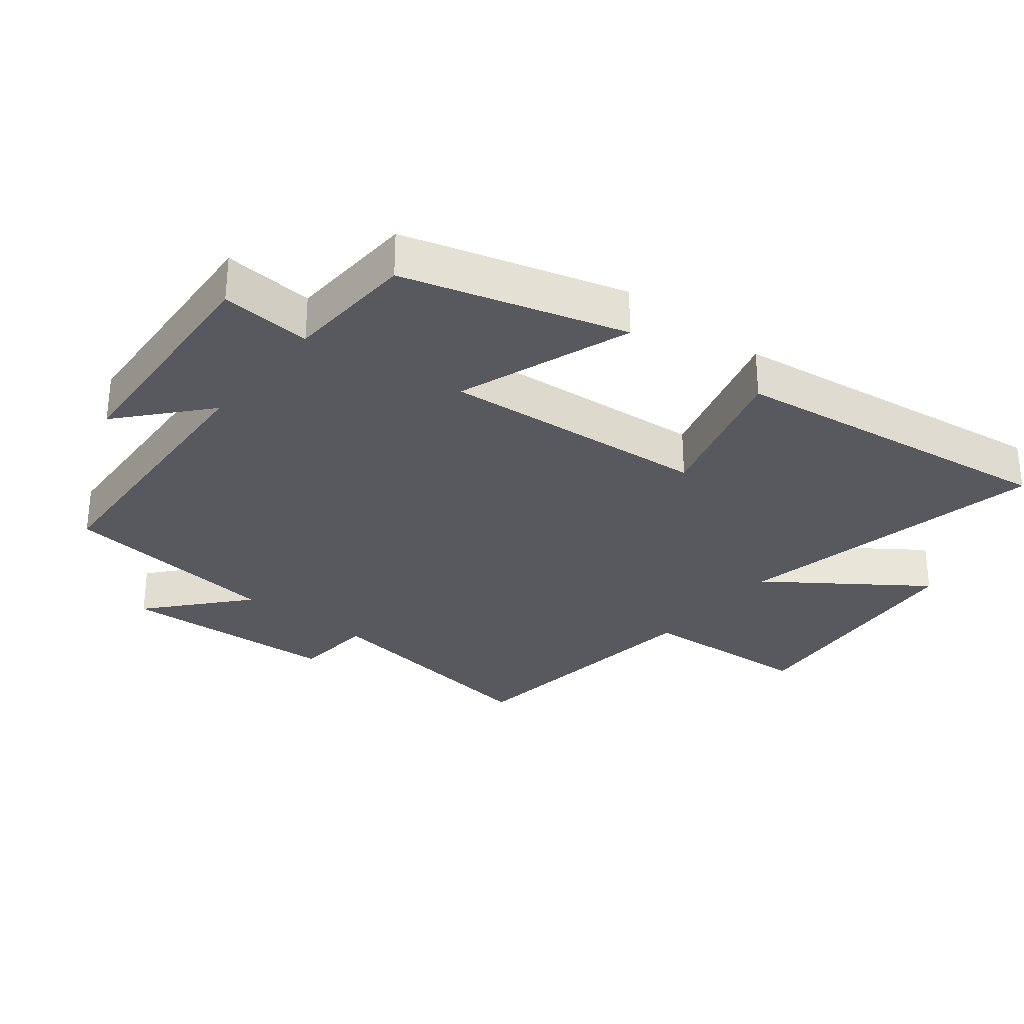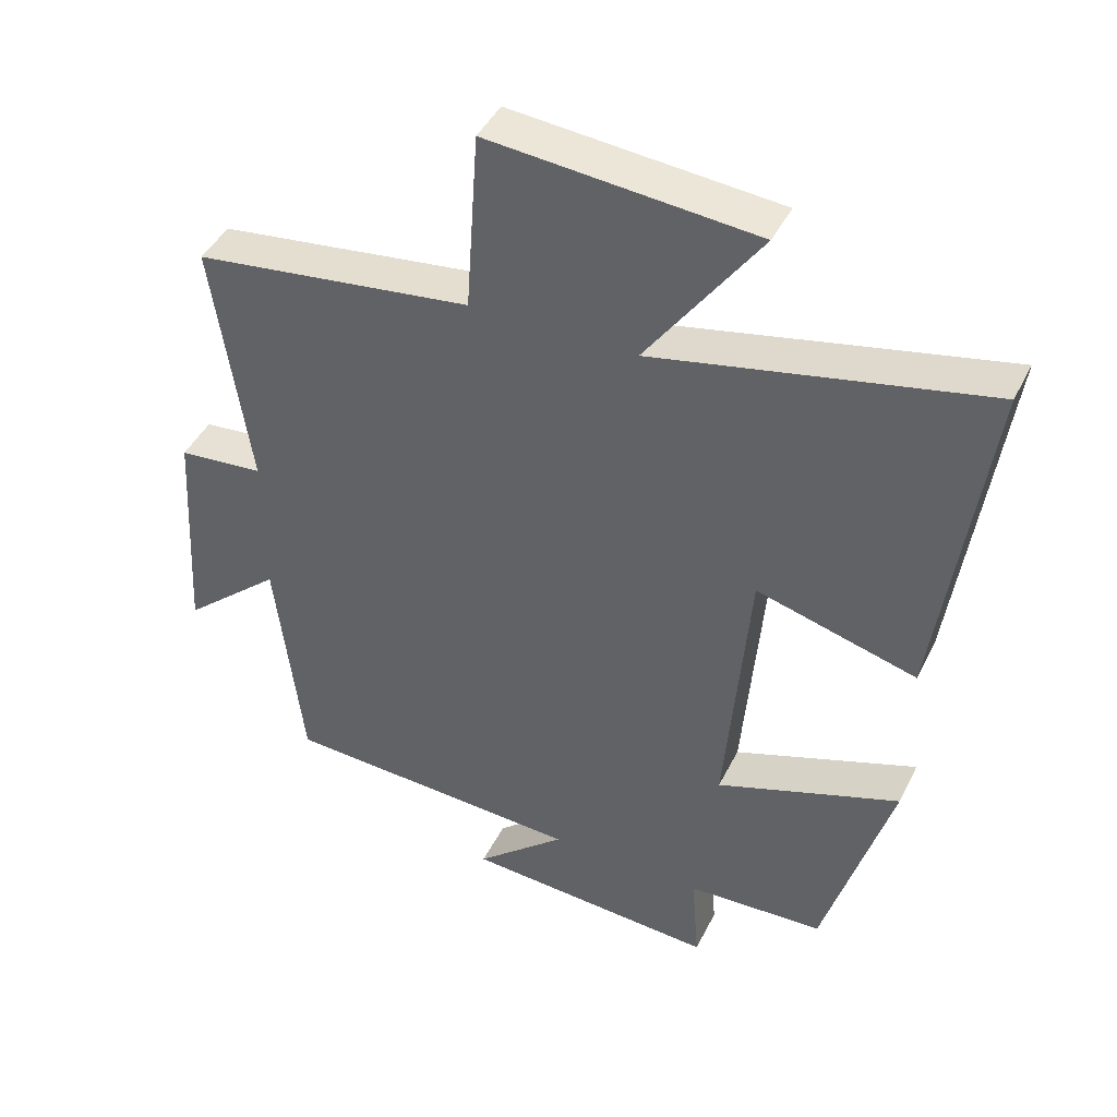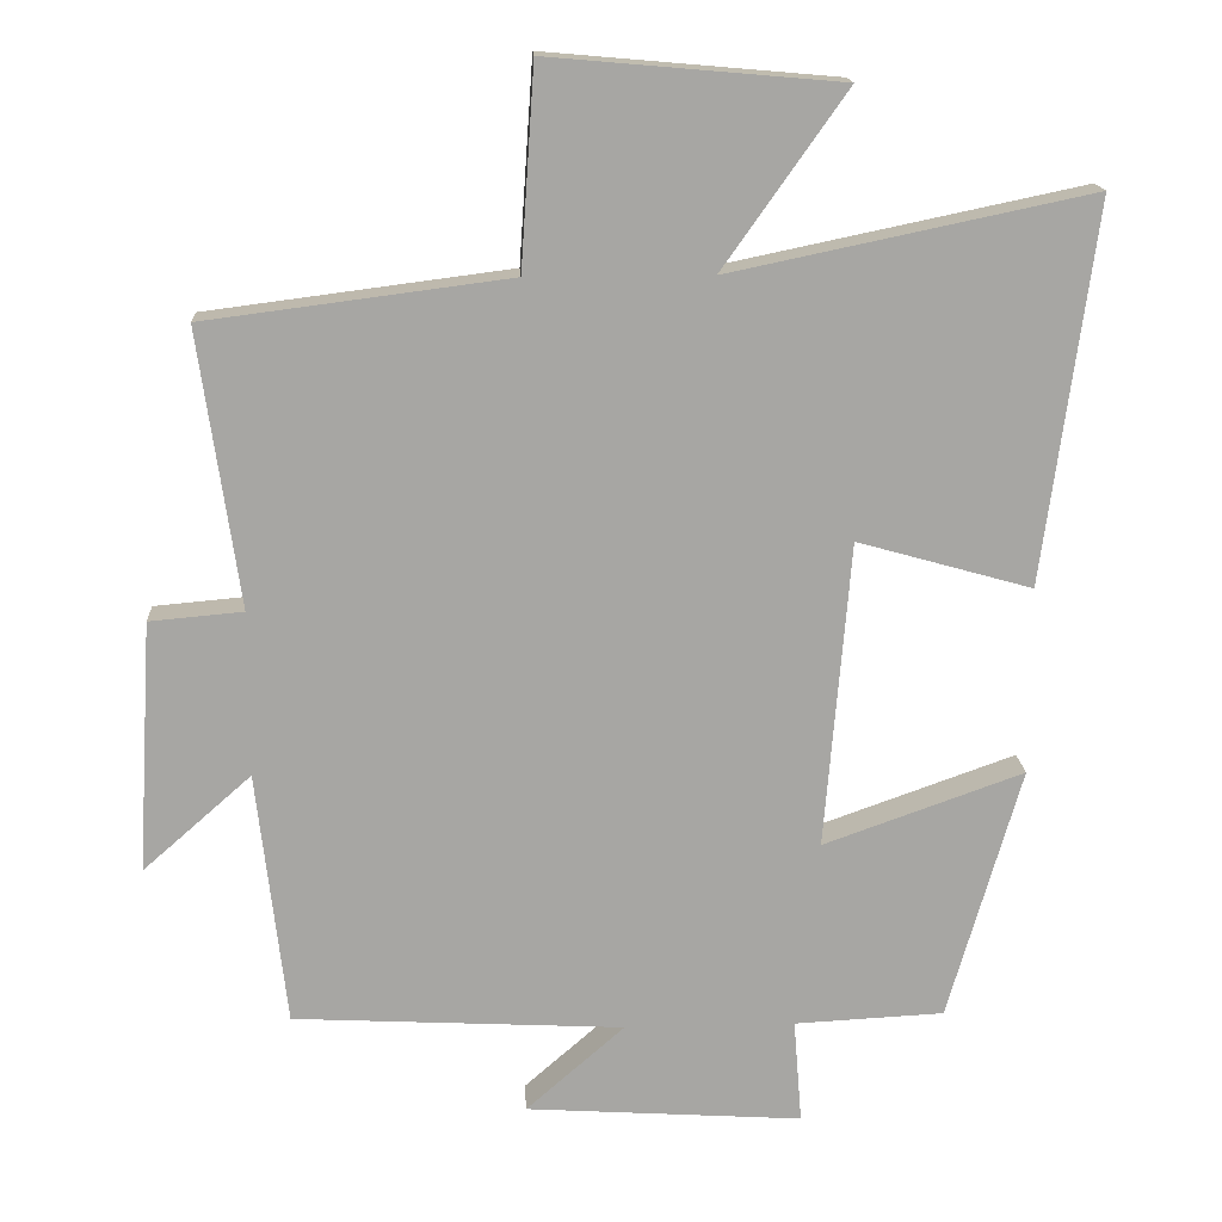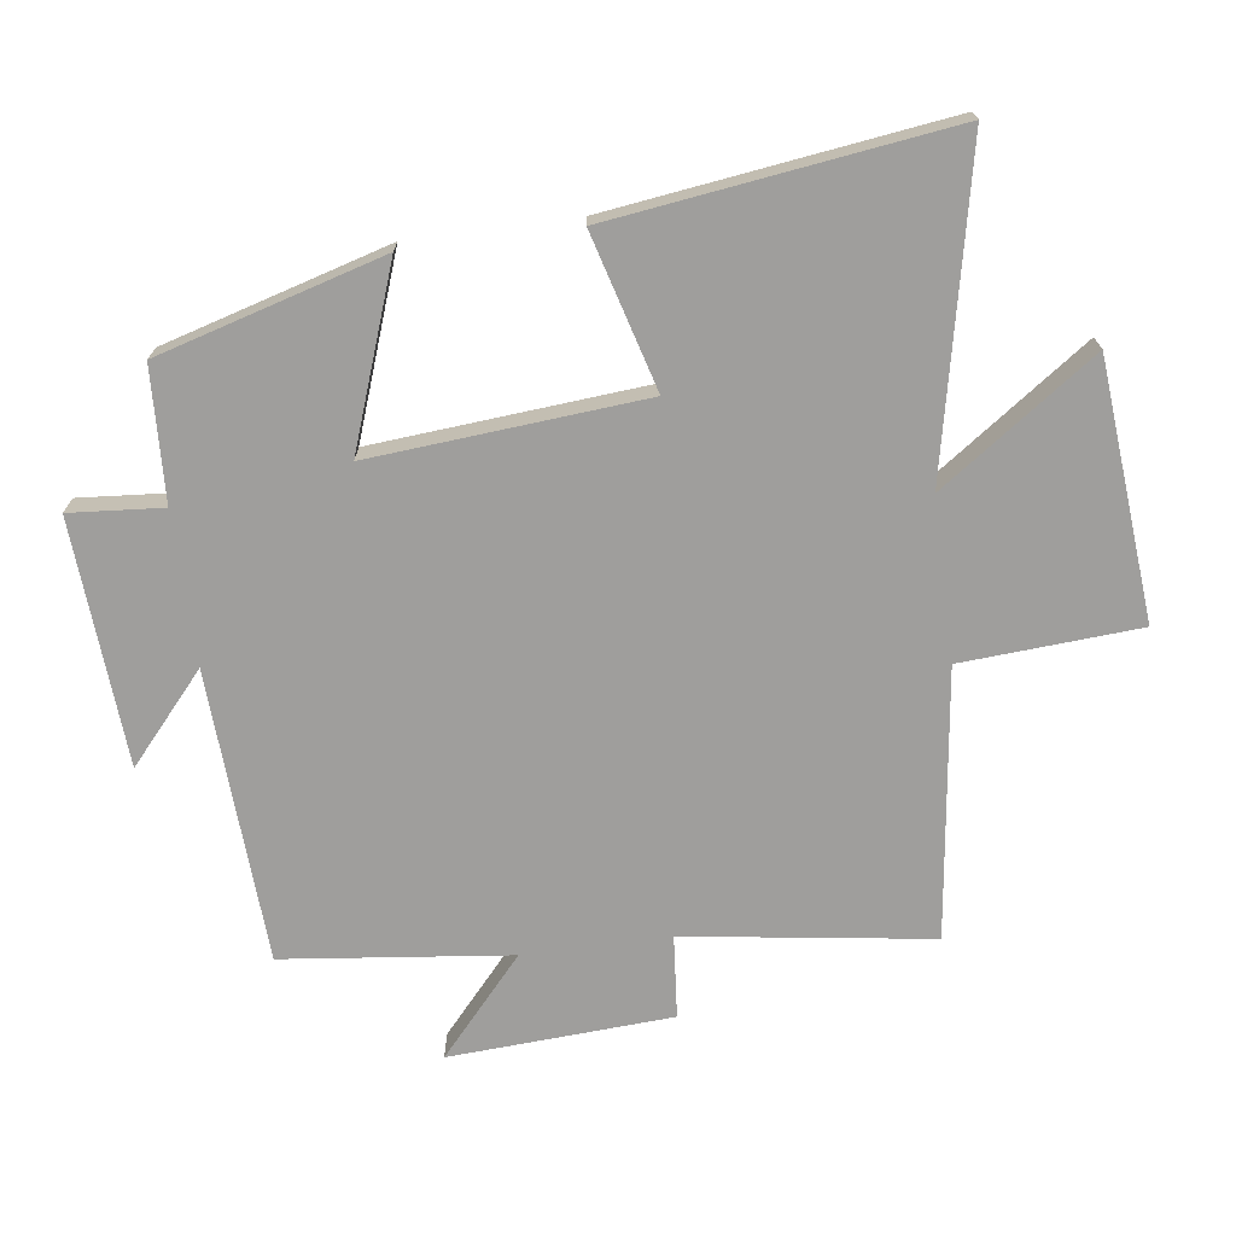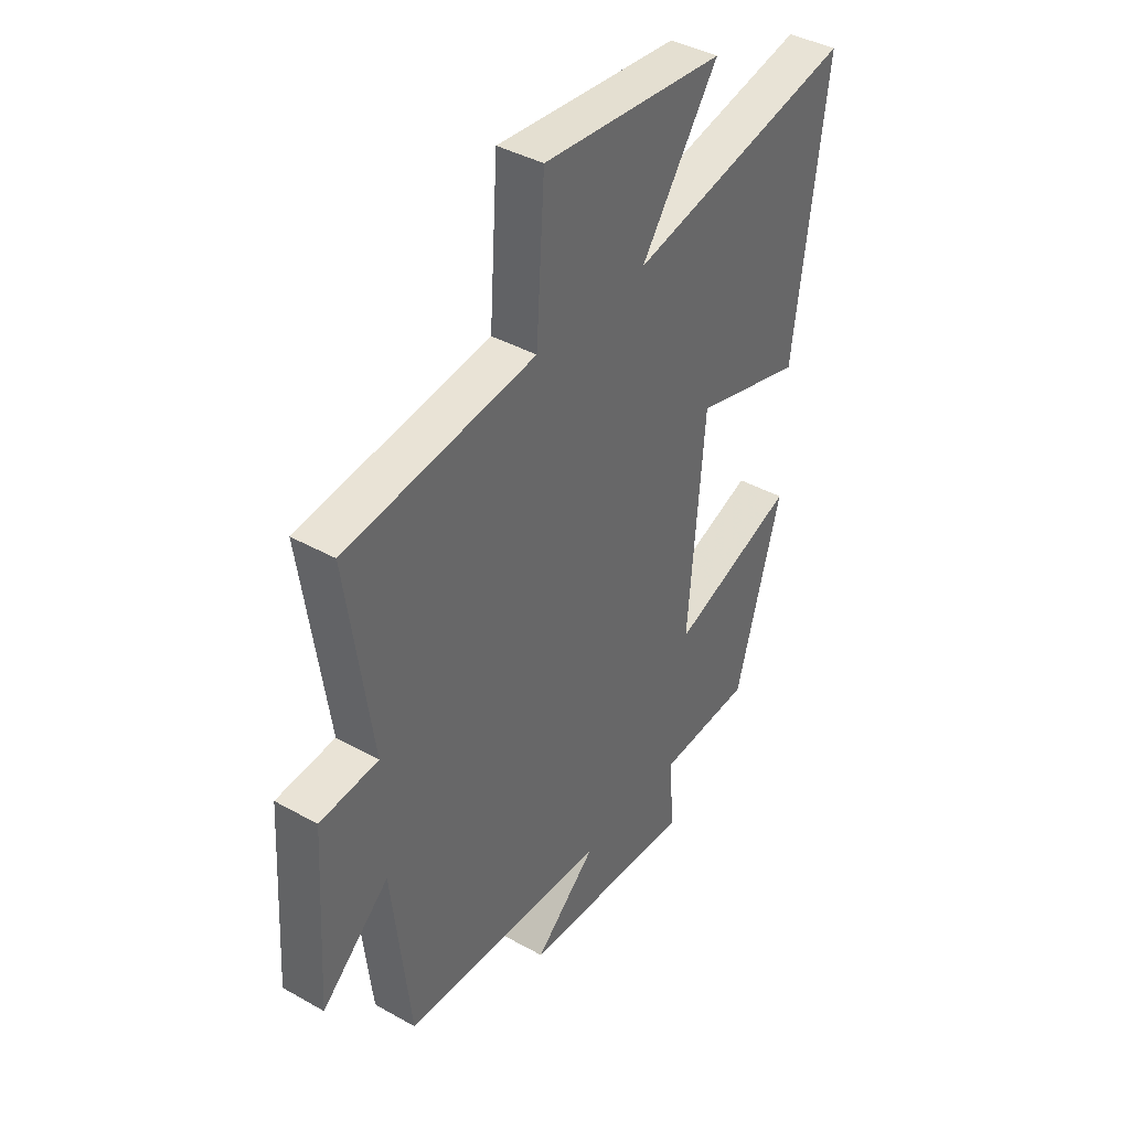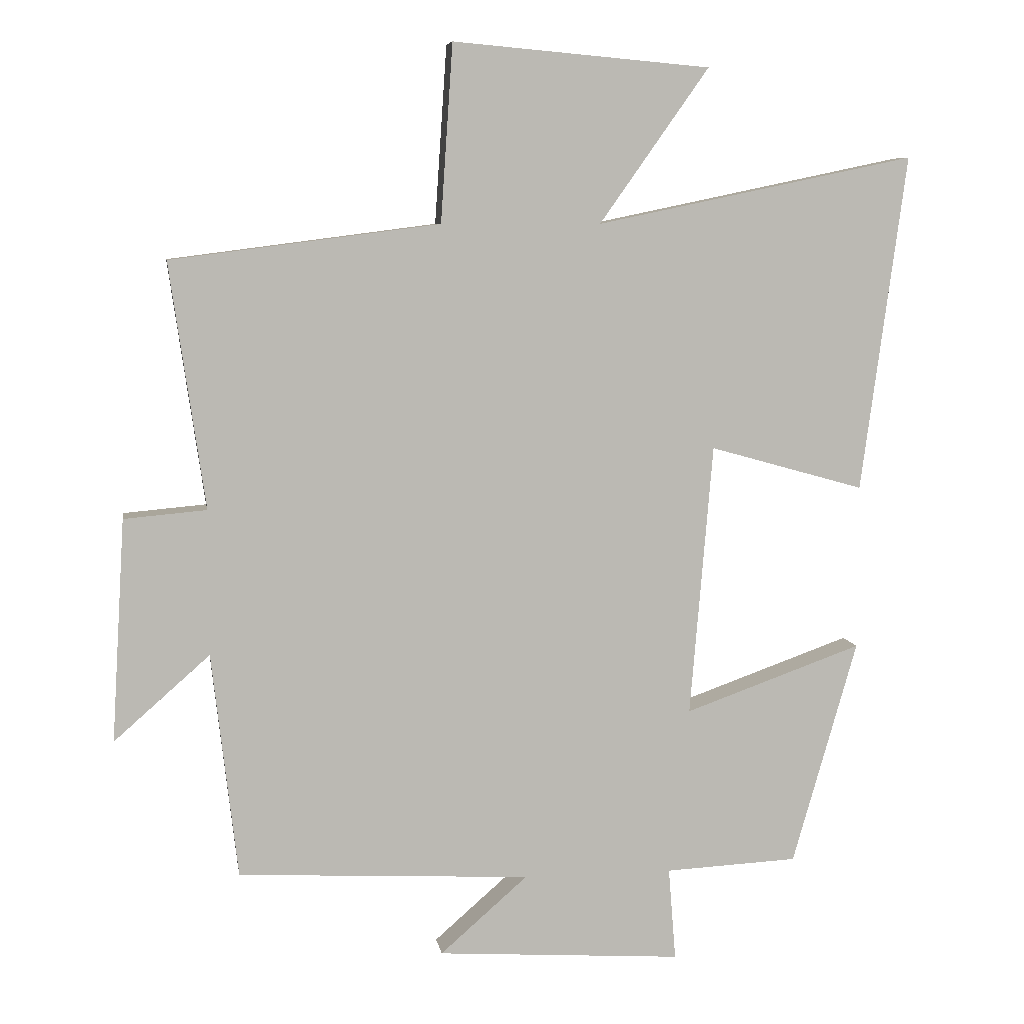
<metadata>
{"format":"obj","ext":"obj","renderer":"f3d","projection":"perspective","resolution":1024,"background":"white","views":[{"elev":-30.4,"azim":-128.5,"up":"+Y"},{"elev":43.9,"azim":-154.9,"up":"+Z"},{"elev":16.1,"azim":176.9,"up":"+Z"},{"elev":-71.0,"azim":-82.4,"up":"+Y"},{"elev":40.2,"azim":124.7,"up":"+Z"},{"elev":7.2,"azim":171.0,"up":"+Z"}]}
</metadata>
<code>
v -0.568 0.07 0.6
v -0.09 0.07 0.5
v -0.254 0.07 0.732
v 0.132 0.07 0.766
v 0.15 0.07 0.5
v 0.553 0.07 0.448
v 0.5 0.07 0.08
v 0.624 0.07 0.069
v 0.644 0.07 -0.265
v 0.5 0.07 -0.138
v 0.461 0.07 -0.477
v 0.022 0.07 -0.5
v 0.153 0.07 -0.615
v -0.215 0.07 -0.639
v -0.204 0.07 -0.5
v -0.403 0.07 -0.49
v -0.5 0.07 -0.153
v -0.234 0.07 -0.248
v -0.268 0.07 0.16
v -0.5 0.07 0.095
v -0.568 0 0.6
v -0.09 0 0.5
v -0.254 0 0.732
v 0.132 0 0.766
v 0.15 0 0.5
v 0.553 0 0.448
v 0.5 0 0.08
v 0.624 0 0.069
v 0.644 0 -0.265
v 0.5 0 -0.138
v 0.461 0 -0.477
v 0.022 0 -0.5
v 0.153 0 -0.615
v -0.215 0 -0.639
v -0.204 0 -0.5
v -0.403 0 -0.49
v -0.5 0 -0.153
v -0.234 0 -0.248
v -0.268 0 0.16
v -0.5 0 0.095
f 19 20 1 2
f 18 19 2
f 15 16 17 18
f 15 18 2
f 12 13 14 15
f 10 11 12 15
f 10 15 2
f 7 8 9 10
f 7 10 2 3
f 5 6 7
f 5 7 3
f 3 4 5
f 22 21 40 39
f 22 39 38
f 38 37 36 35
f 22 38 35
f 35 34 33 32
f 35 32 31 30
f 22 35 30
f 30 29 28 27
f 23 22 30 27
f 27 26 25
f 23 27 25
f 25 24 23
f 1 21 22 2
f 2 22 23 3
f 3 23 24 4
f 4 24 25 5
f 5 25 26 6
f 6 26 27 7
f 7 27 28 8
f 8 28 29 9
f 9 29 30 10
f 10 30 31 11
f 11 31 32 12
f 12 32 33 13
f 13 33 34 14
f 14 34 35 15
f 15 35 36 16
f 16 36 37 17
f 17 37 38 18
f 18 38 39 19
f 19 39 40 20
f 20 40 21 1

</code>
